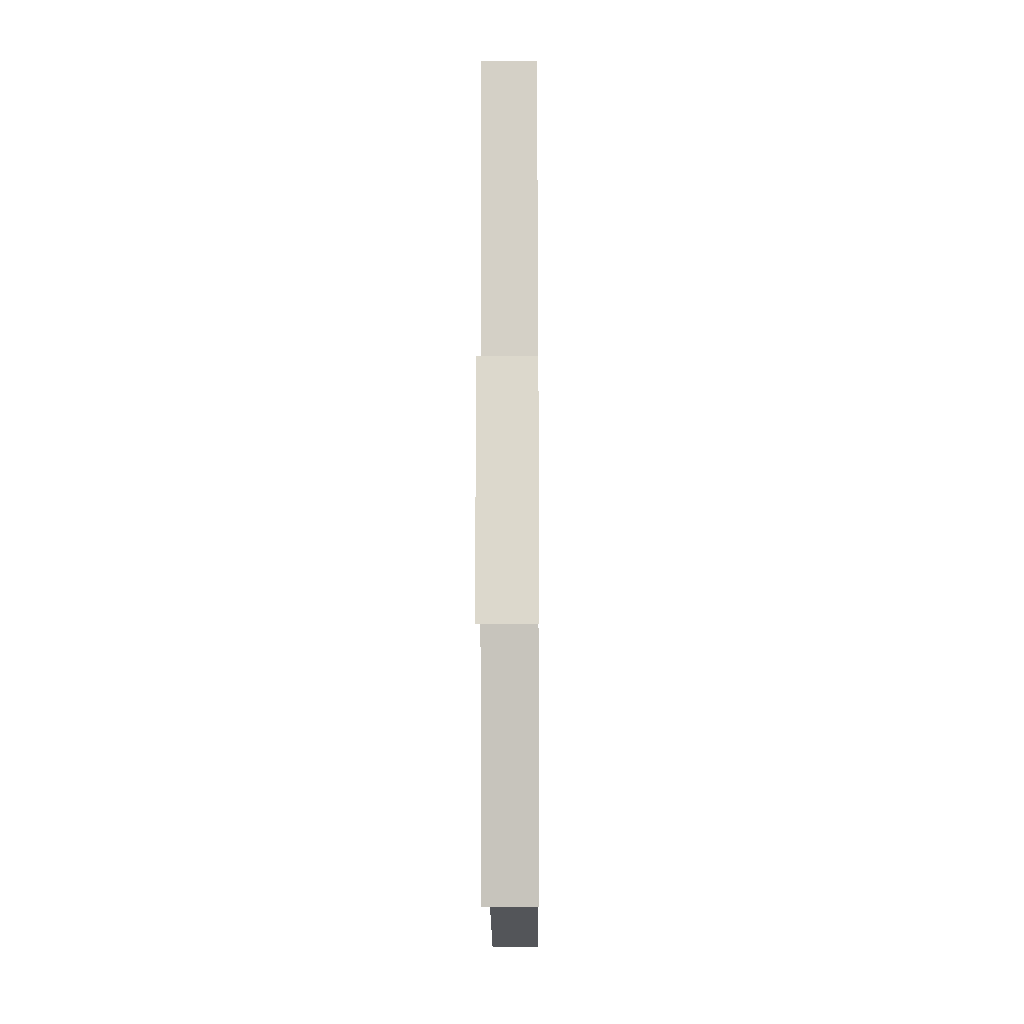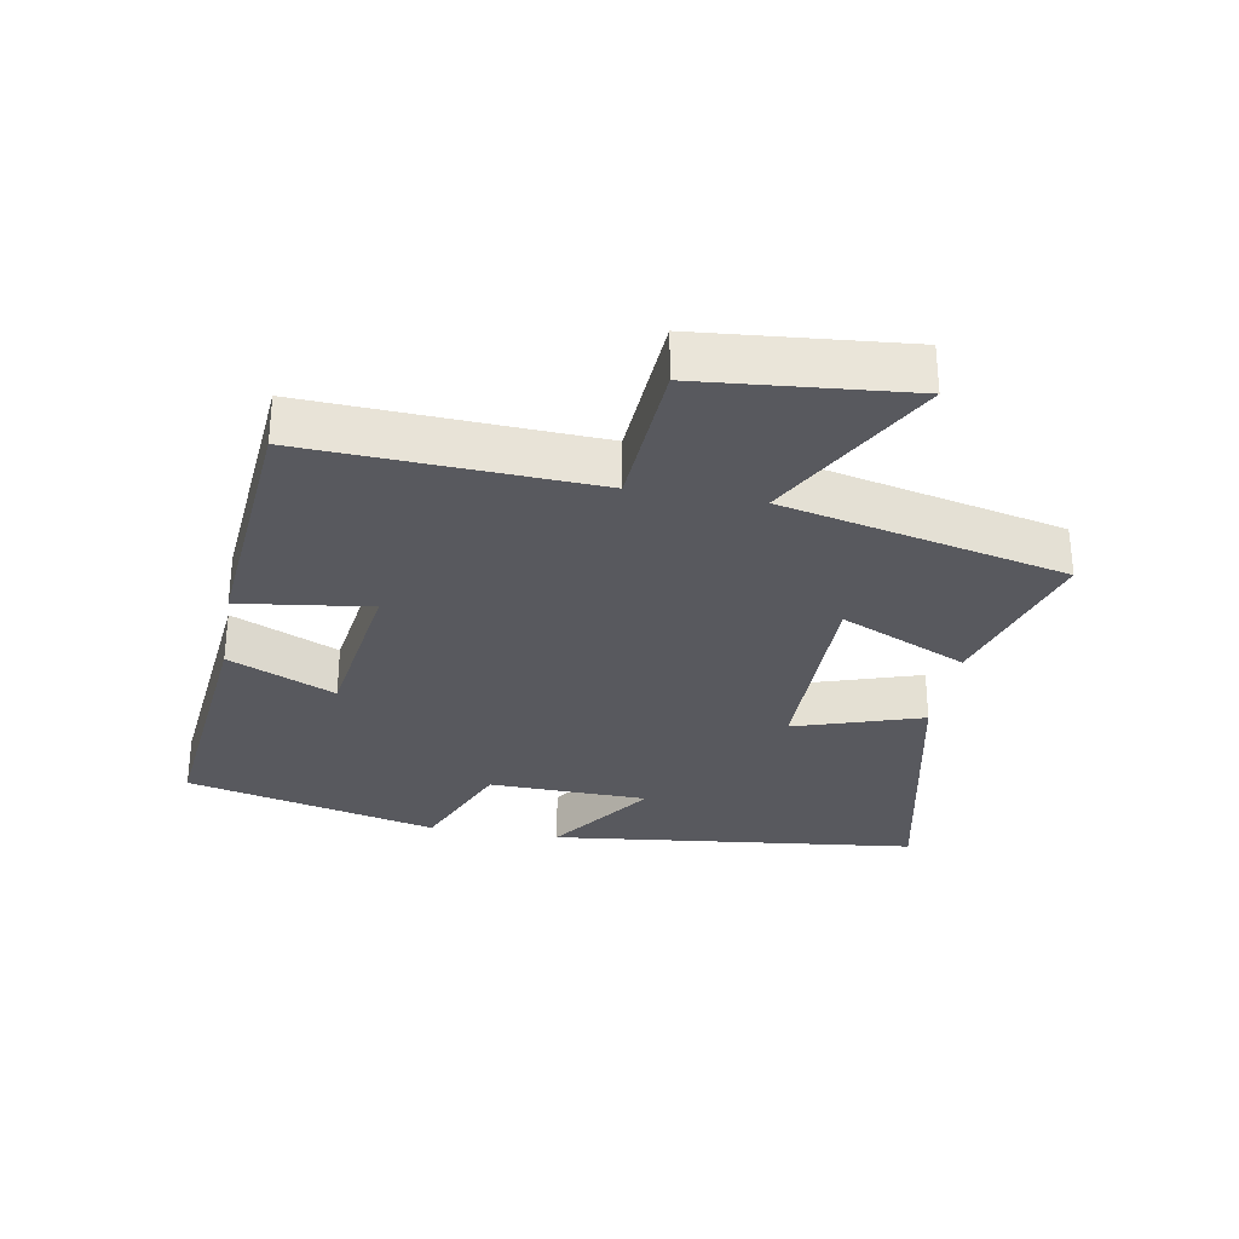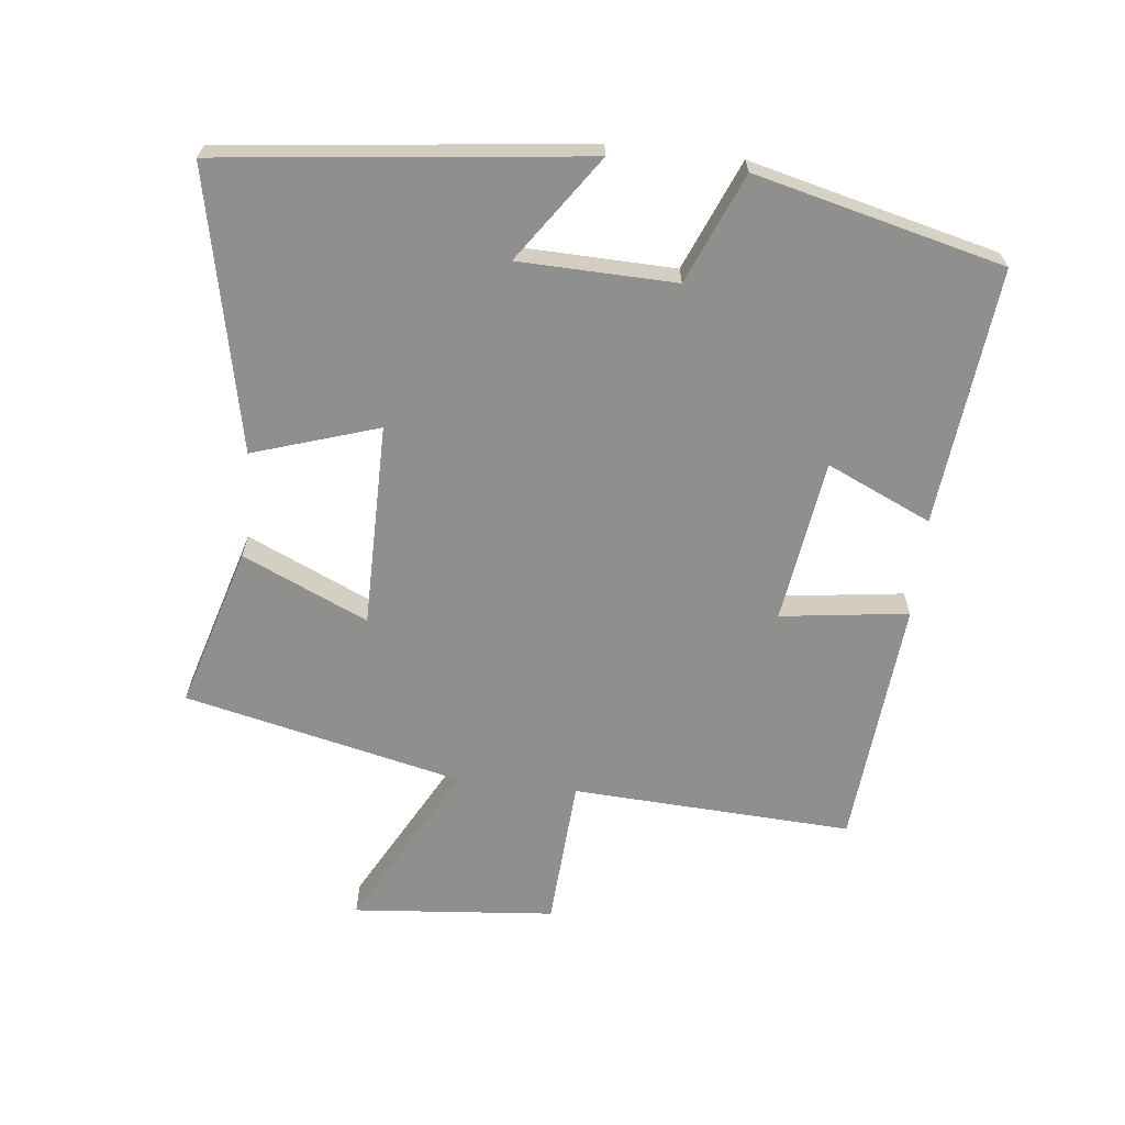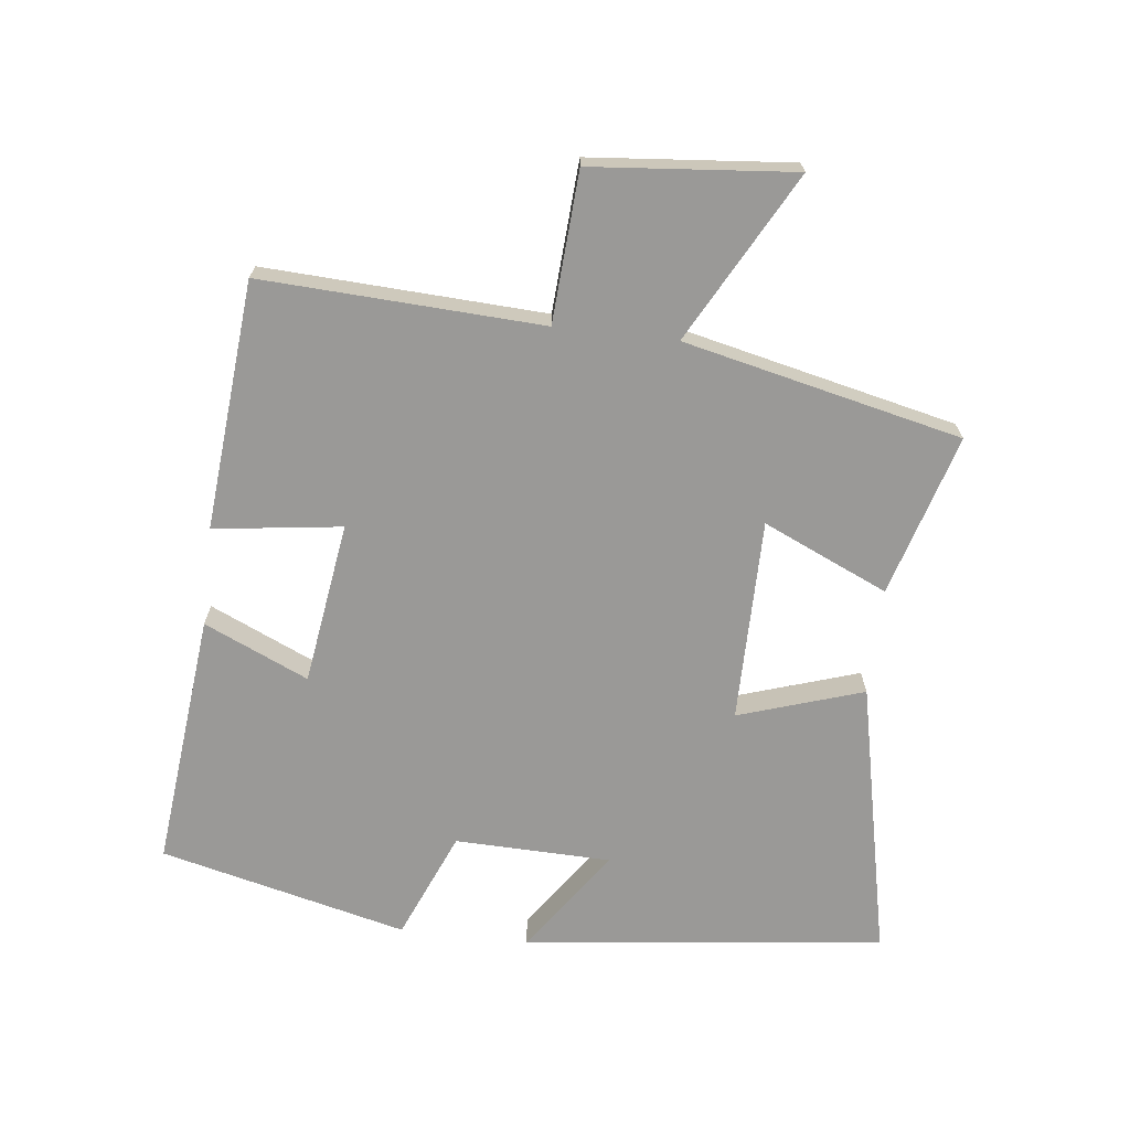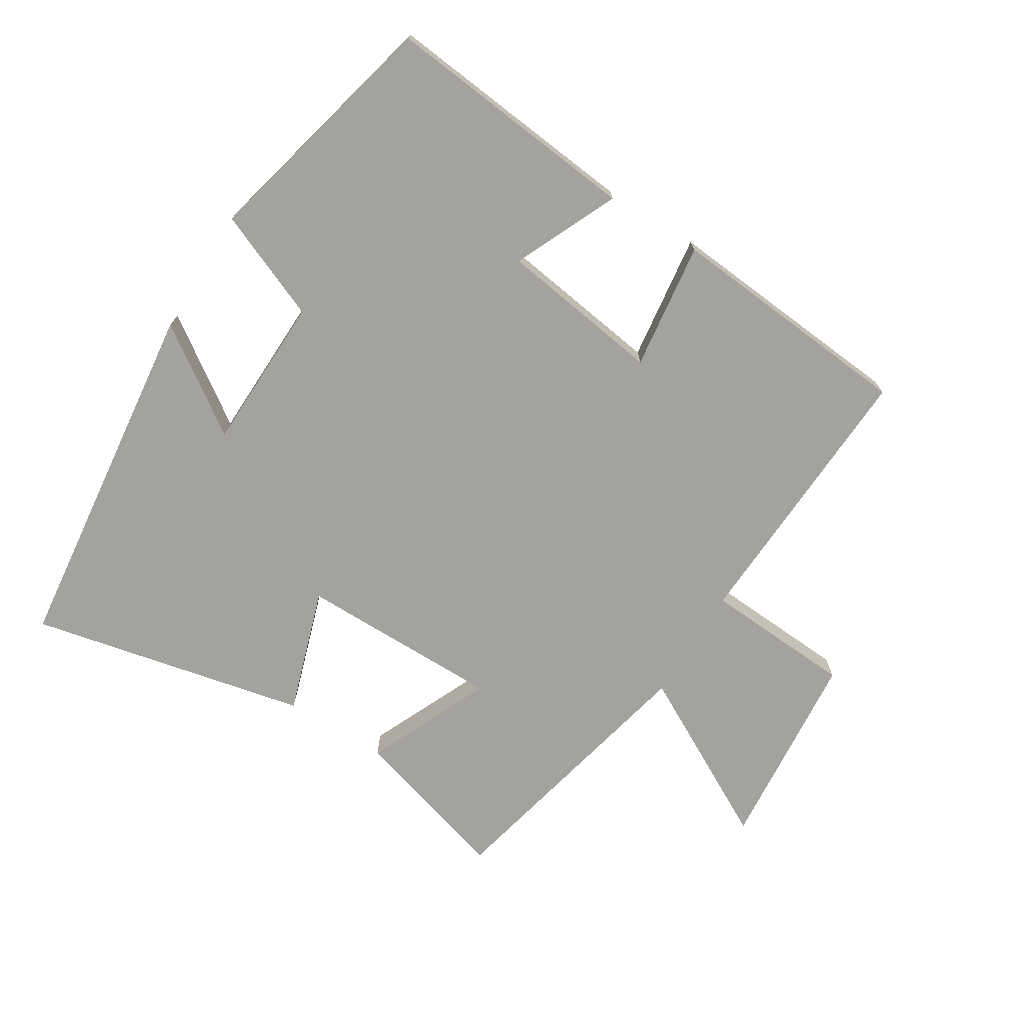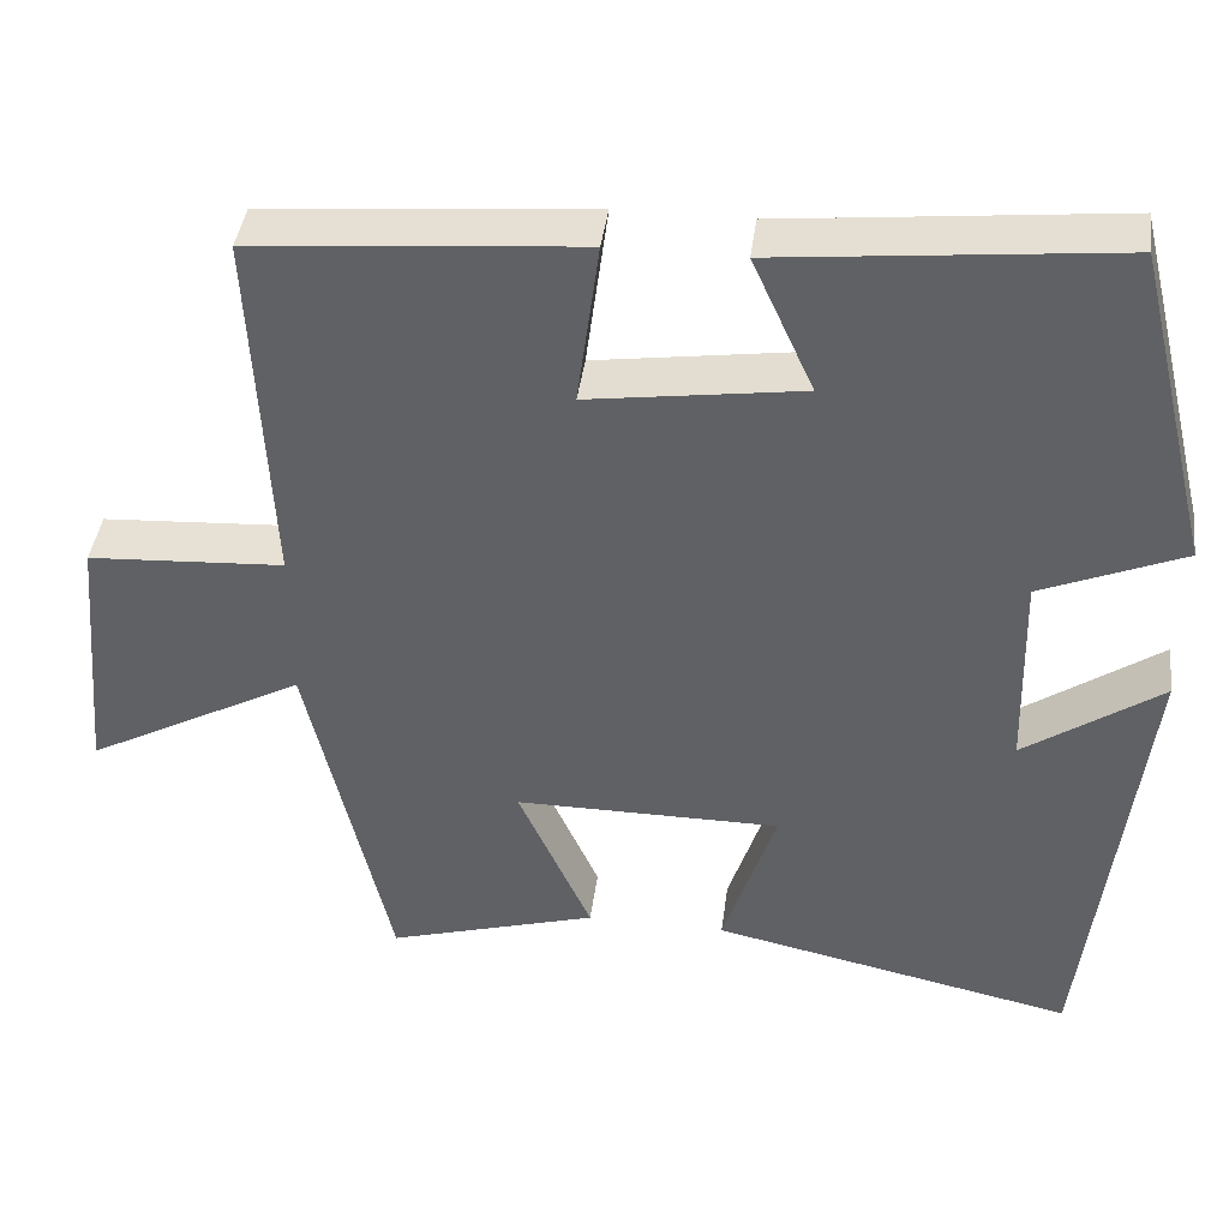
<metadata>
{"format":"obj","ext":"obj","renderer":"f3d","projection":"perspective","resolution":1024,"background":"white","views":[{"elev":-12.3,"azim":90.5,"up":"+Z"},{"elev":-30.3,"azim":79.9,"up":"+Y"},{"elev":-65.3,"azim":-96.4,"up":"+Y"},{"elev":-68.9,"azim":83.4,"up":"+Y"},{"elev":-72.4,"azim":-31.8,"up":"+Y"},{"elev":41.5,"azim":-172.6,"up":"+Z"}]}
</metadata>
<code>
v 0.521 0.07 0.467
v 0.5 0.07 0.037
v 0.73 0.07 0.023
v 0.758 0.07 -0.287
v 0.5 0.07 -0.147
v 0.403 0.07 -0.573
v 0.155 0.07 -0.5
v 0.241 0.07 -0.308
v -0.071 0.07 -0.308
v -0.009 0.07 -0.5
v -0.436 0.07 -0.592
v -0.5 0.07 -0.037
v -0.339 0.07 -0.149
v -0.333 0.07 0.091
v -0.5 0.07 0.161
v -0.407 0.07 0.541
v -0.013 0.07 0.5
v -0.085 0.07 0.34
v 0.165 0.07 0.304
v 0.139 0.07 0.5
v 0.521 0 0.467
v 0.5 0 0.037
v 0.73 0 0.023
v 0.758 0 -0.287
v 0.5 0 -0.147
v 0.403 0 -0.573
v 0.155 0 -0.5
v 0.241 0 -0.308
v -0.071 0 -0.308
v -0.009 0 -0.5
v -0.436 0 -0.592
v -0.5 0 -0.037
v -0.339 0 -0.149
v -0.333 0 0.091
v -0.5 0 0.161
v -0.407 0 0.541
v -0.013 0 0.5
v -0.085 0 0.34
v 0.165 0 0.304
v 0.139 0 0.5
f 19 20 1 2
f 18 19 2
f 15 16 17 18
f 14 15 18 2
f 13 14 2
f 10 11 12 13
f 9 10 13
f 8 9 13 2
f 5 6 7 8
f 5 8 2 3
f 3 4 5
f 22 21 40 39
f 22 39 38
f 38 37 36 35
f 22 38 35 34
f 22 34 33
f 33 32 31 30
f 33 30 29
f 22 33 29 28
f 28 27 26 25
f 23 22 28 25
f 25 24 23
f 1 21 22 2
f 2 22 23 3
f 3 23 24 4
f 4 24 25 5
f 5 25 26 6
f 6 26 27 7
f 7 27 28 8
f 8 28 29 9
f 9 29 30 10
f 10 30 31 11
f 11 31 32 12
f 12 32 33 13
f 13 33 34 14
f 14 34 35 15
f 15 35 36 16
f 16 36 37 17
f 17 37 38 18
f 18 38 39 19
f 19 39 40 20
f 20 40 21 1

</code>
